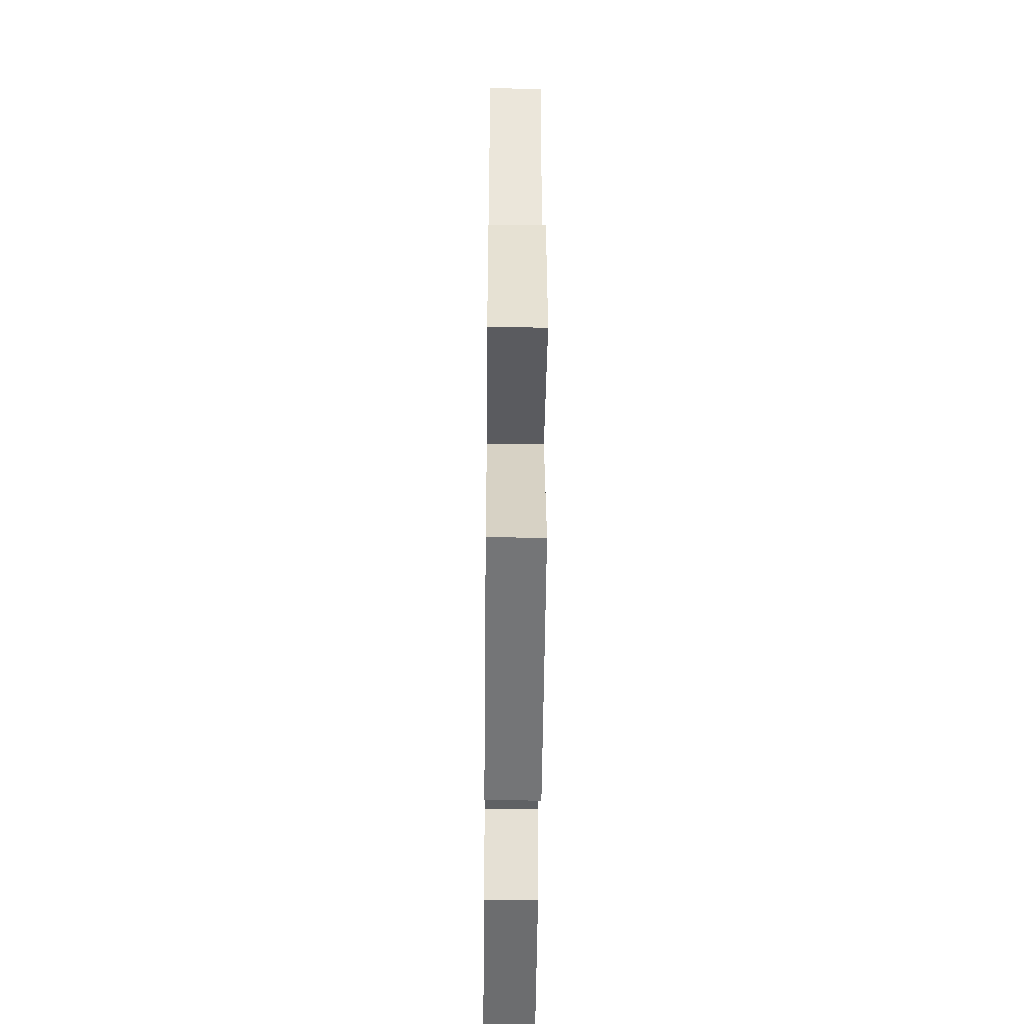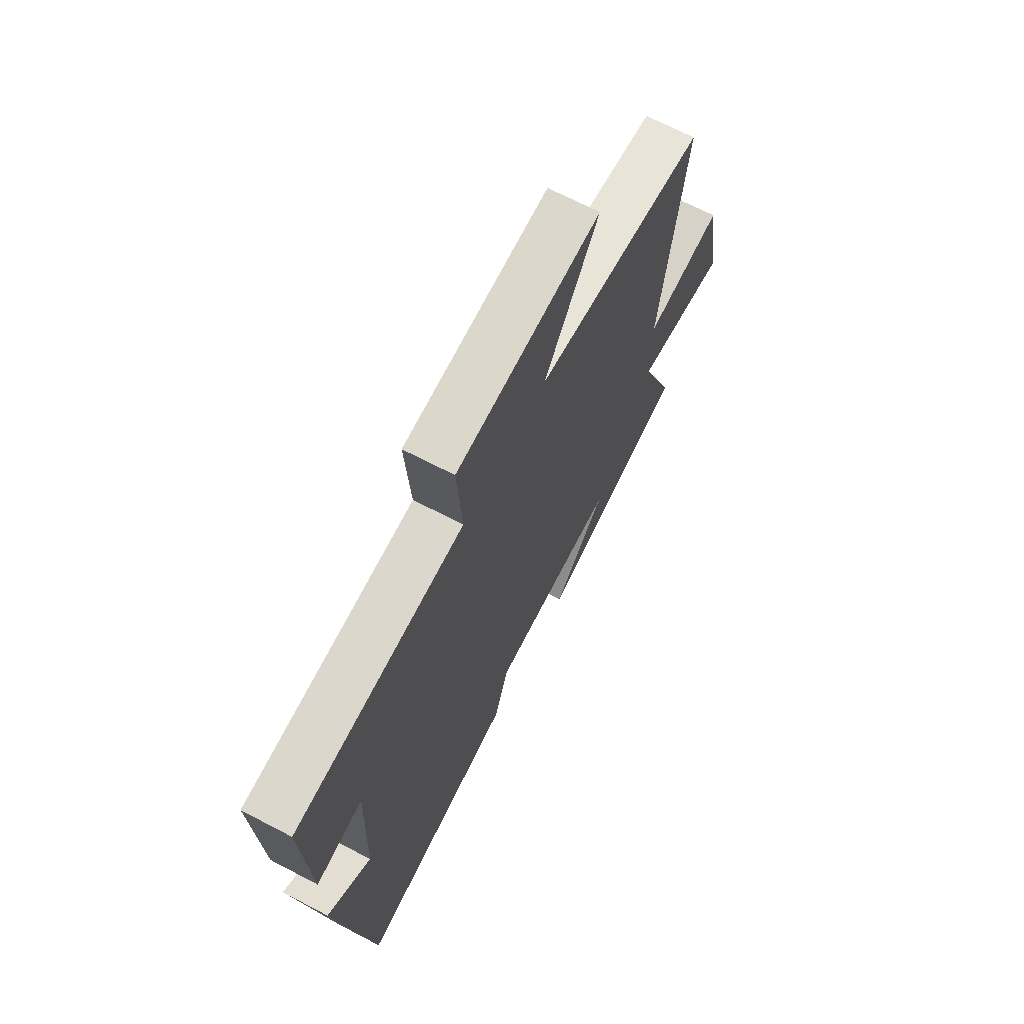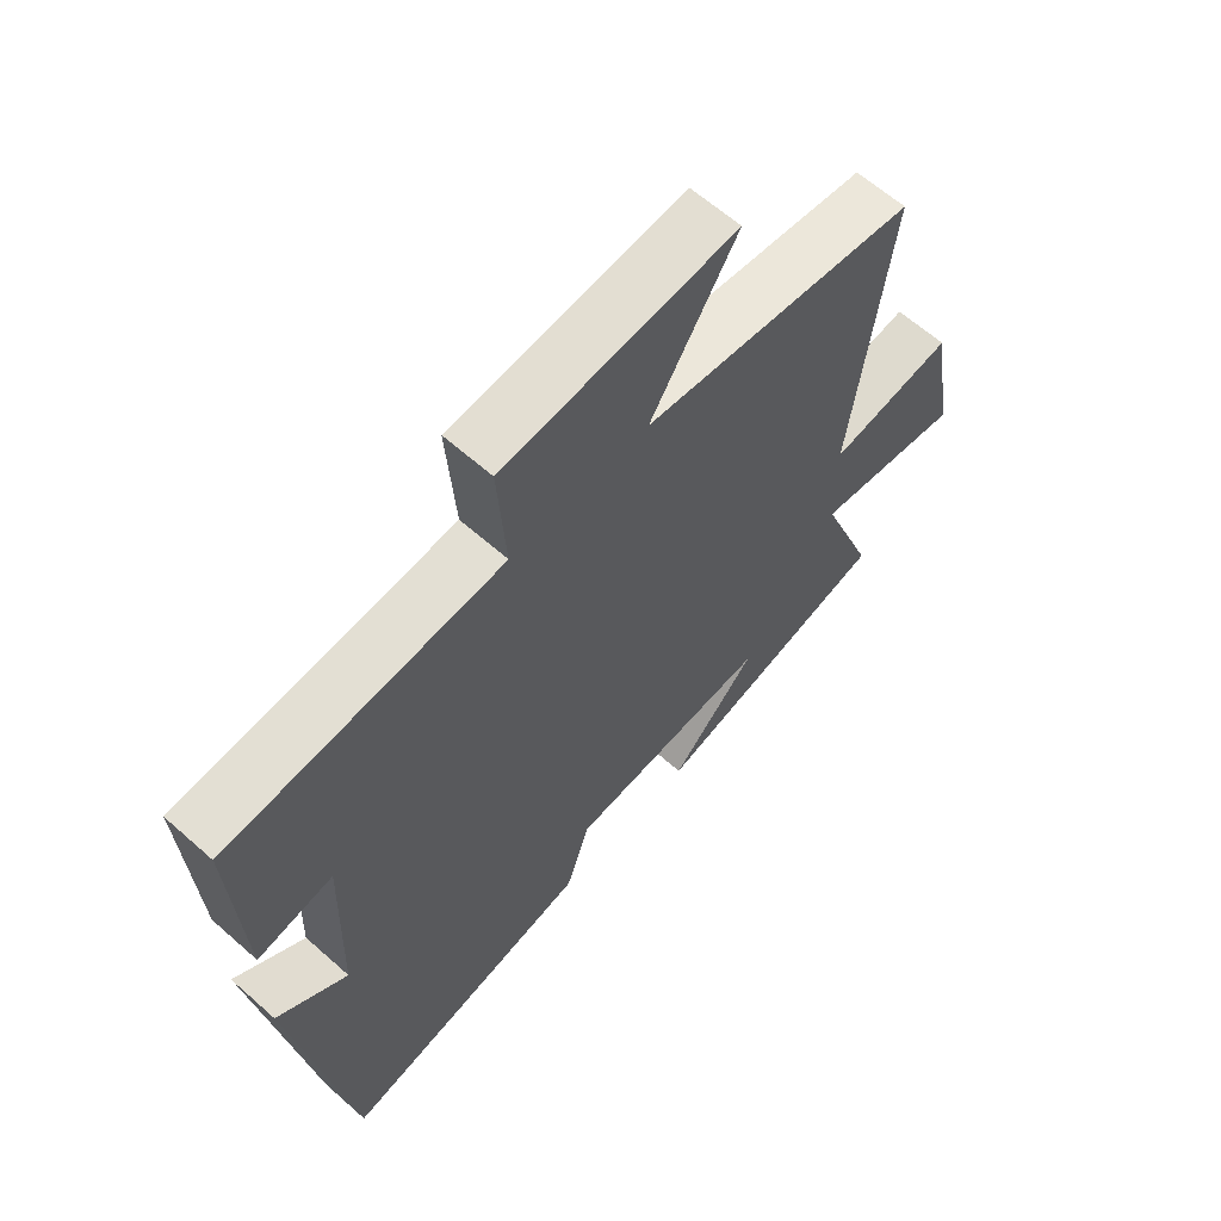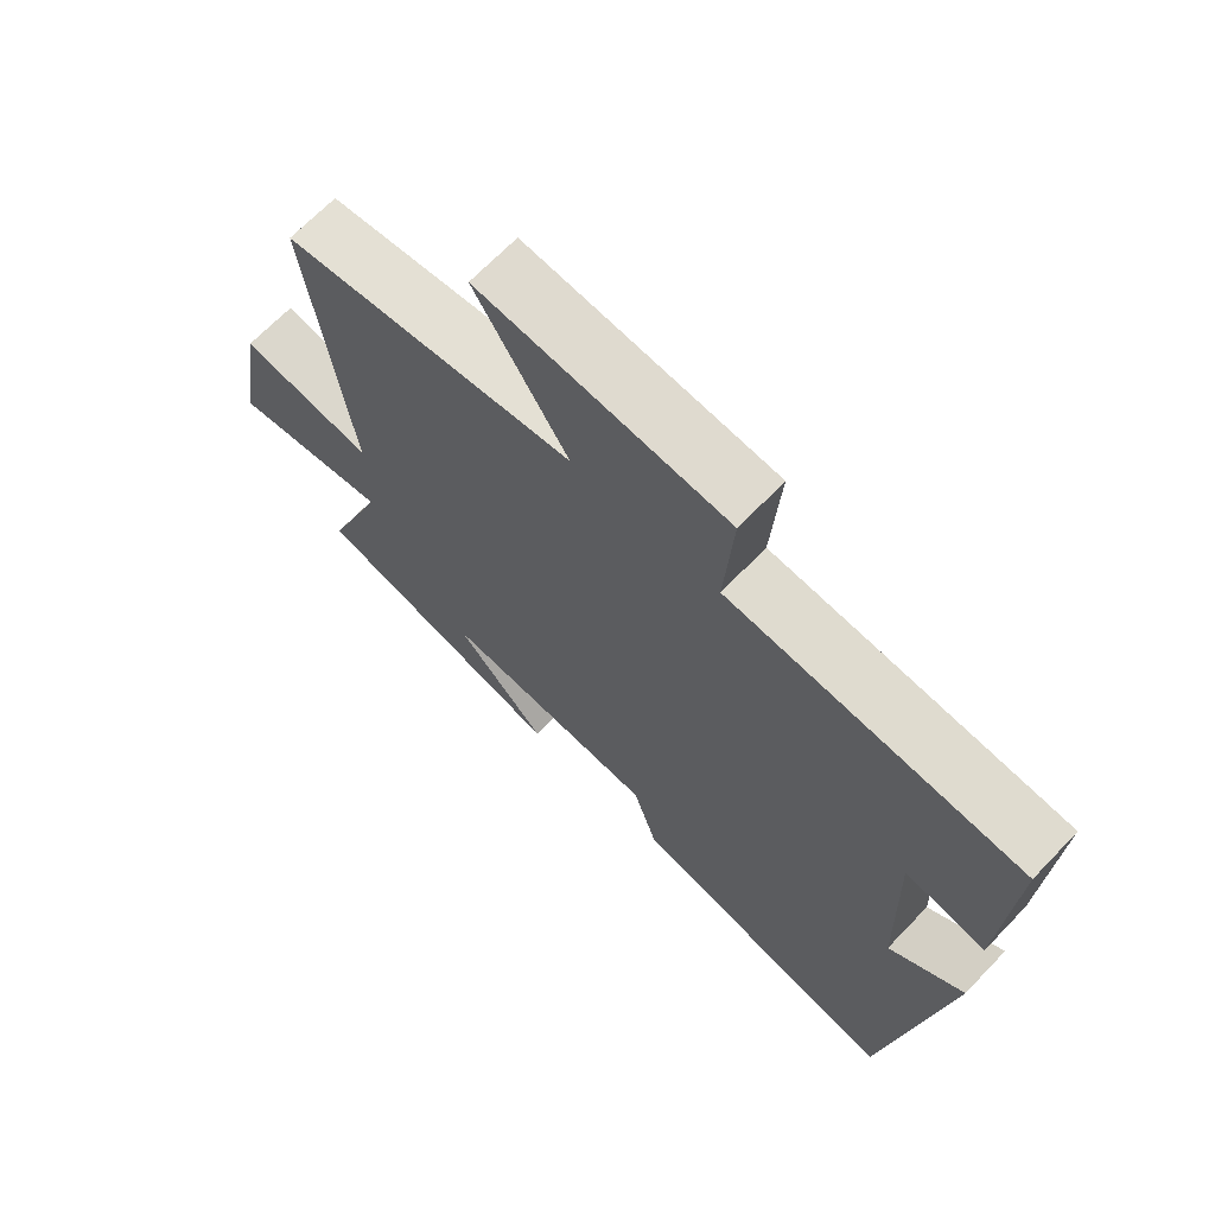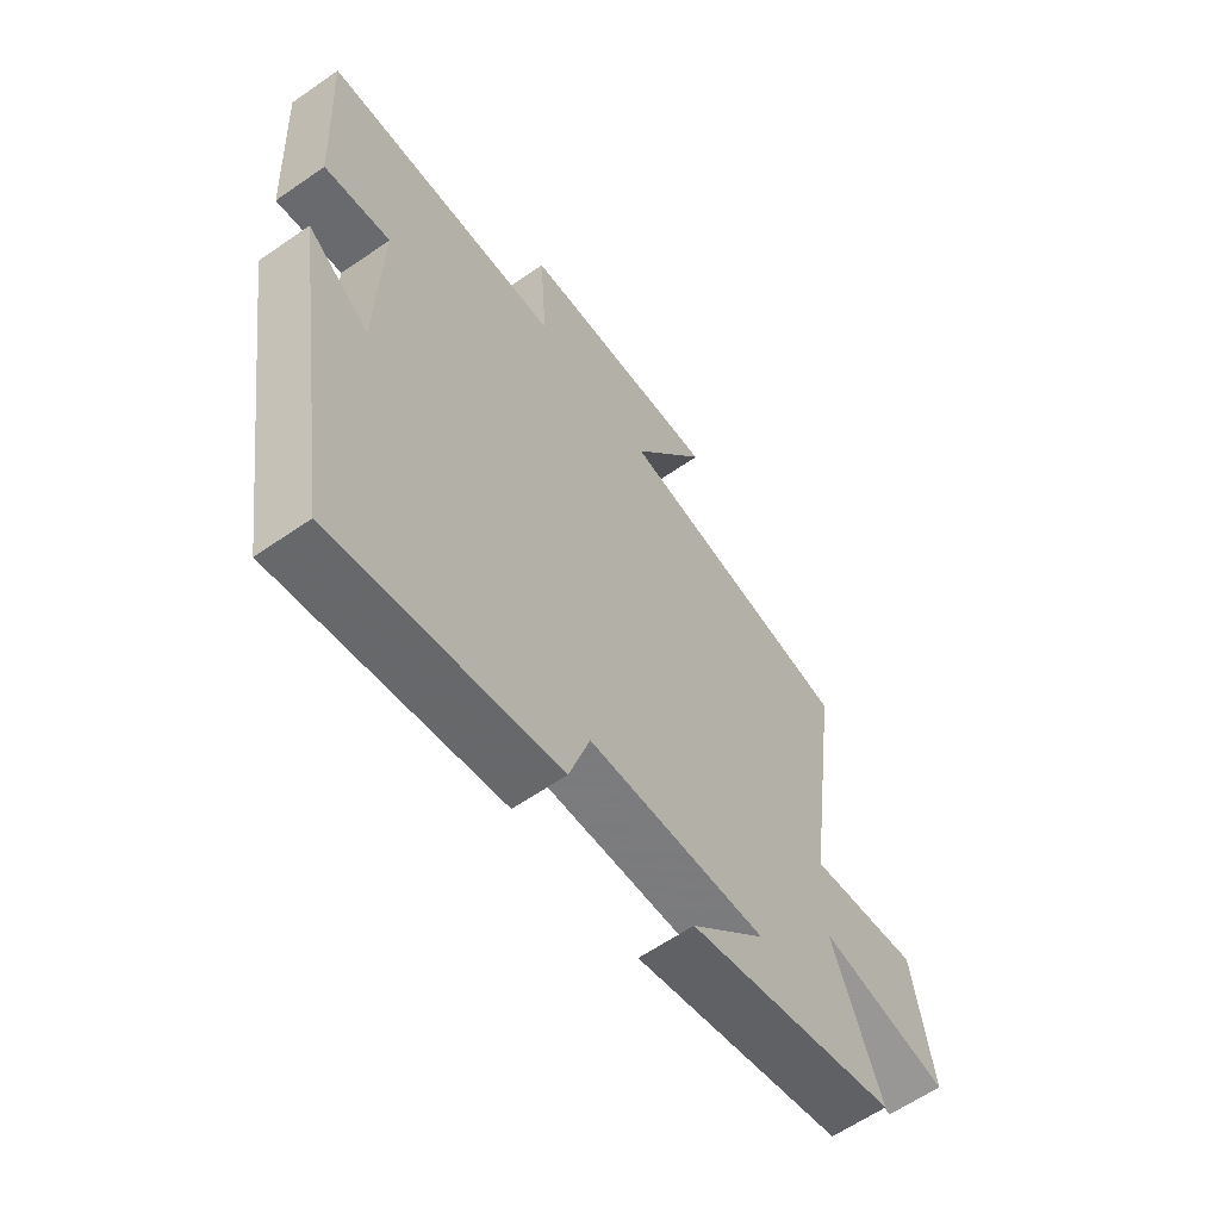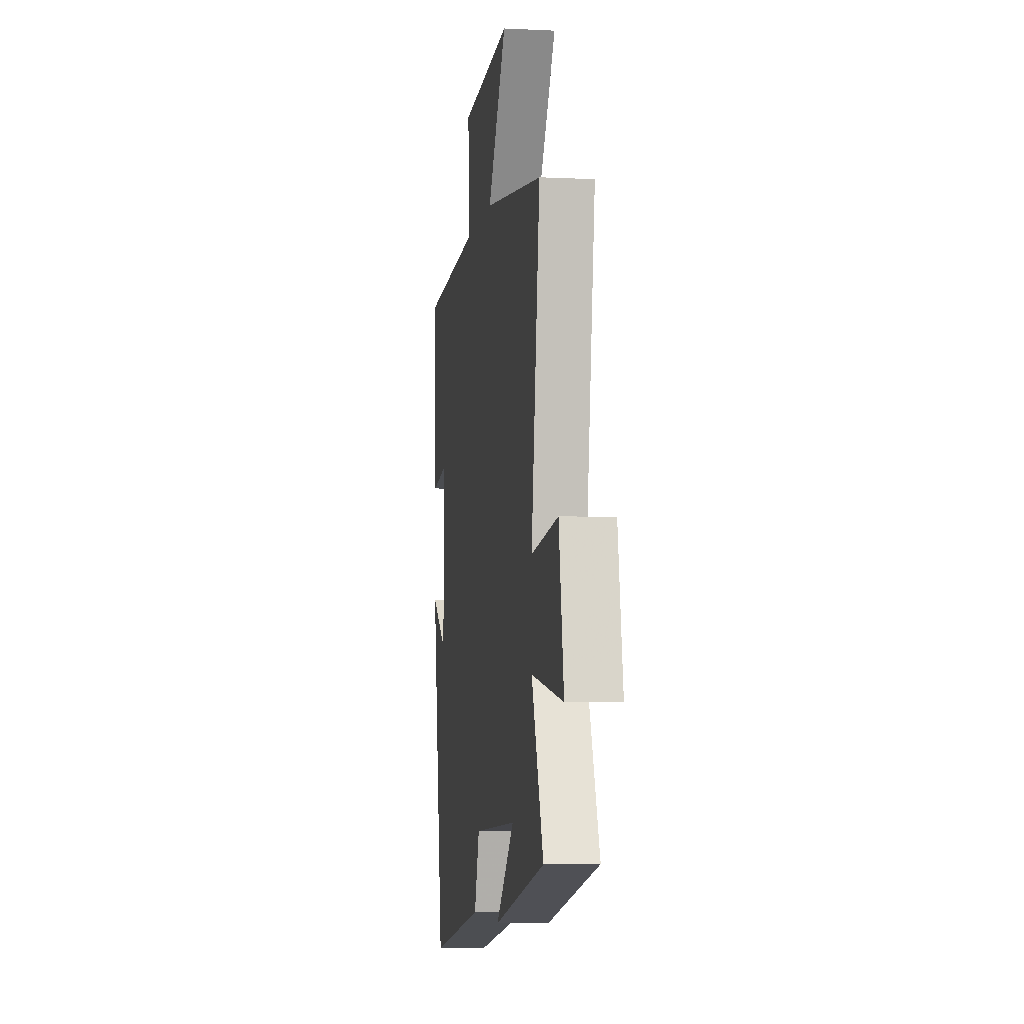
<metadata>
{"format":"obj","ext":"obj","renderer":"f3d","projection":"perspective","resolution":1024,"background":"white","views":[{"elev":-42.0,"azim":-90.6,"up":"+Z"},{"elev":68.3,"azim":117.6,"up":"+Z"},{"elev":62.3,"azim":132.0,"up":"+Z"},{"elev":67.8,"azim":43.8,"up":"+Z"},{"elev":-61.6,"azim":125.2,"up":"+Z"},{"elev":-5.3,"azim":-98.7,"up":"+Z"}]}
</metadata>
<code>
v 0.414 0.07 -0.584
v 0.013 0.07 -0.5
v -0.024 0.07 -0.383
v -0.344 0.07 -0.361
v -0.209 0.07 -0.5
v -0.587 0.07 -0.403
v -0.5 0.07 -0.173
v -0.734 0.07 -0.211
v -0.698 0.07 0.007
v -0.5 0.07 -0.023
v -0.563 0.07 0.442
v -0.13 0.07 0.5
v -0.267 0.07 0.717
v 0.099 0.07 0.685
v 0.086 0.07 0.5
v 0.516 0.07 0.466
v 0.5 0.07 0.161
v 0.381 0.07 0.184
v 0.389 0.07 -0.104
v 0.5 0.07 -0.023
v 0.414 0 -0.584
v 0.013 0 -0.5
v -0.024 0 -0.383
v -0.344 0 -0.361
v -0.209 0 -0.5
v -0.587 0 -0.403
v -0.5 0 -0.173
v -0.734 0 -0.211
v -0.698 0 0.007
v -0.5 0 -0.023
v -0.563 0 0.442
v -0.13 0 0.5
v -0.267 0 0.717
v 0.099 0 0.685
v 0.086 0 0.5
v 0.516 0 0.466
v 0.5 0 0.161
v 0.381 0 0.184
v 0.389 0 -0.104
v 0.5 0 -0.023
f 19 20 1 2
f 18 19 2 3
f 15 16 17 18
f 15 18 3 4
f 12 13 14 15
f 12 15 4
f 11 12 4
f 10 11 4
f 7 8 9 10
f 7 10 4
f 6 7 4
f 4 5 6
f 22 21 40 39
f 23 22 39 38
f 38 37 36 35
f 24 23 38 35
f 35 34 33 32
f 24 35 32
f 24 32 31
f 24 31 30
f 30 29 28 27
f 24 30 27
f 24 27 26
f 26 25 24
f 1 21 22 2
f 2 22 23 3
f 3 23 24 4
f 4 24 25 5
f 5 25 26 6
f 6 26 27 7
f 7 27 28 8
f 8 28 29 9
f 9 29 30 10
f 10 30 31 11
f 11 31 32 12
f 12 32 33 13
f 13 33 34 14
f 14 34 35 15
f 15 35 36 16
f 16 36 37 17
f 17 37 38 18
f 18 38 39 19
f 19 39 40 20
f 20 40 21 1

</code>
